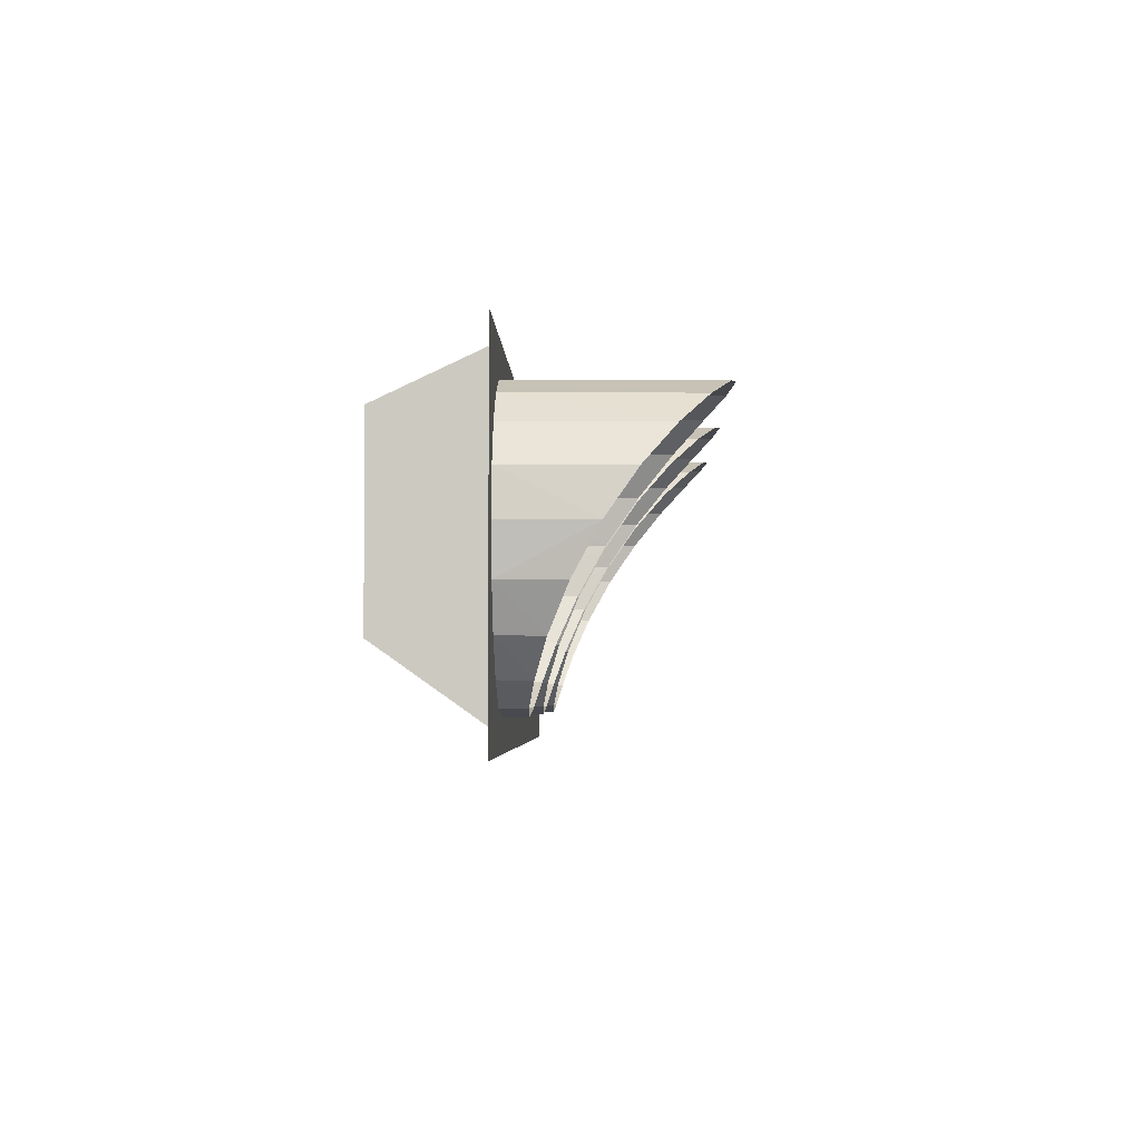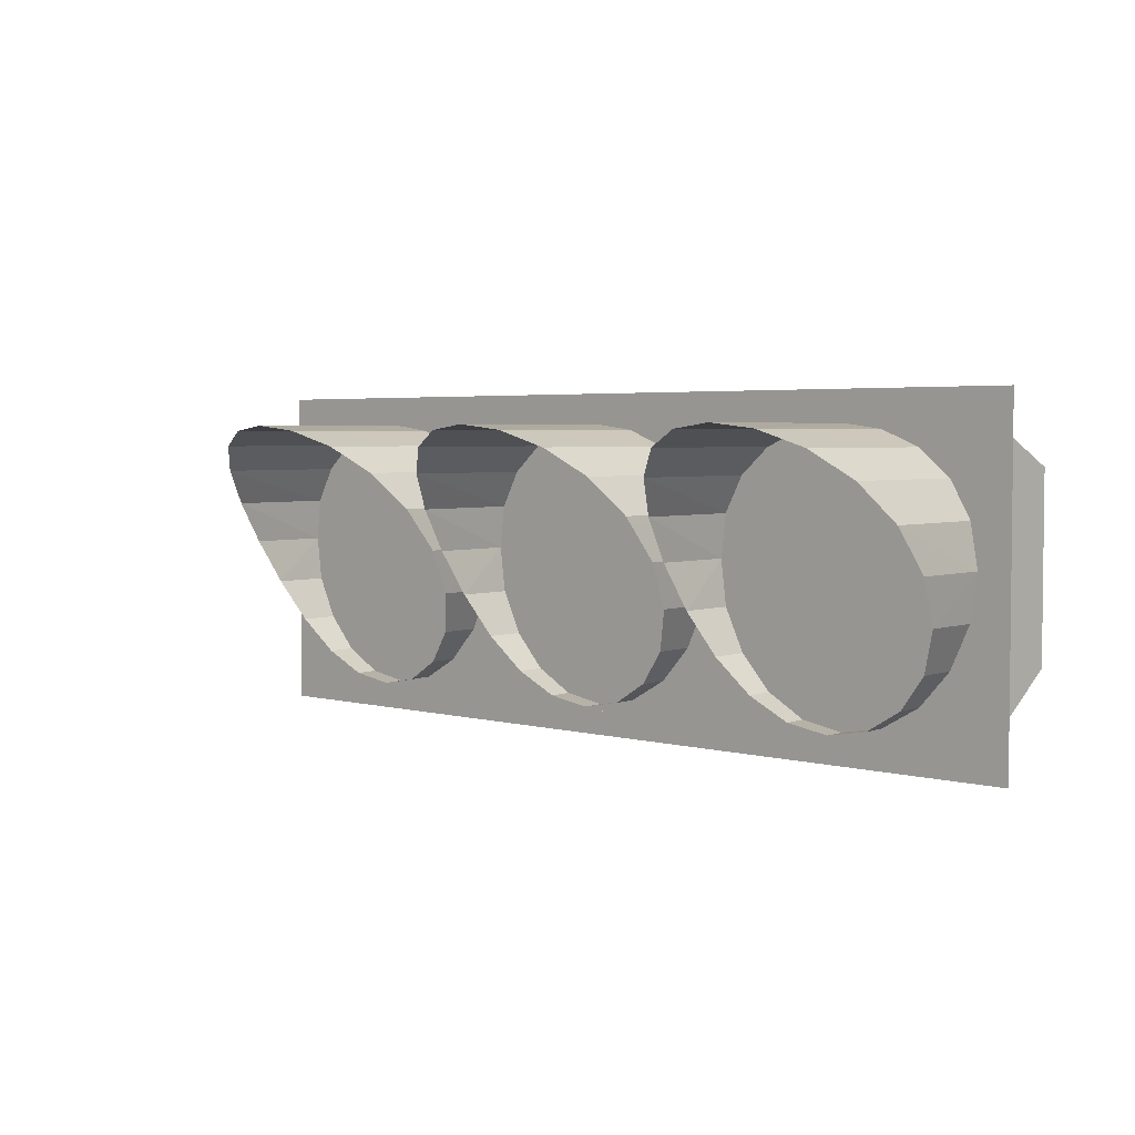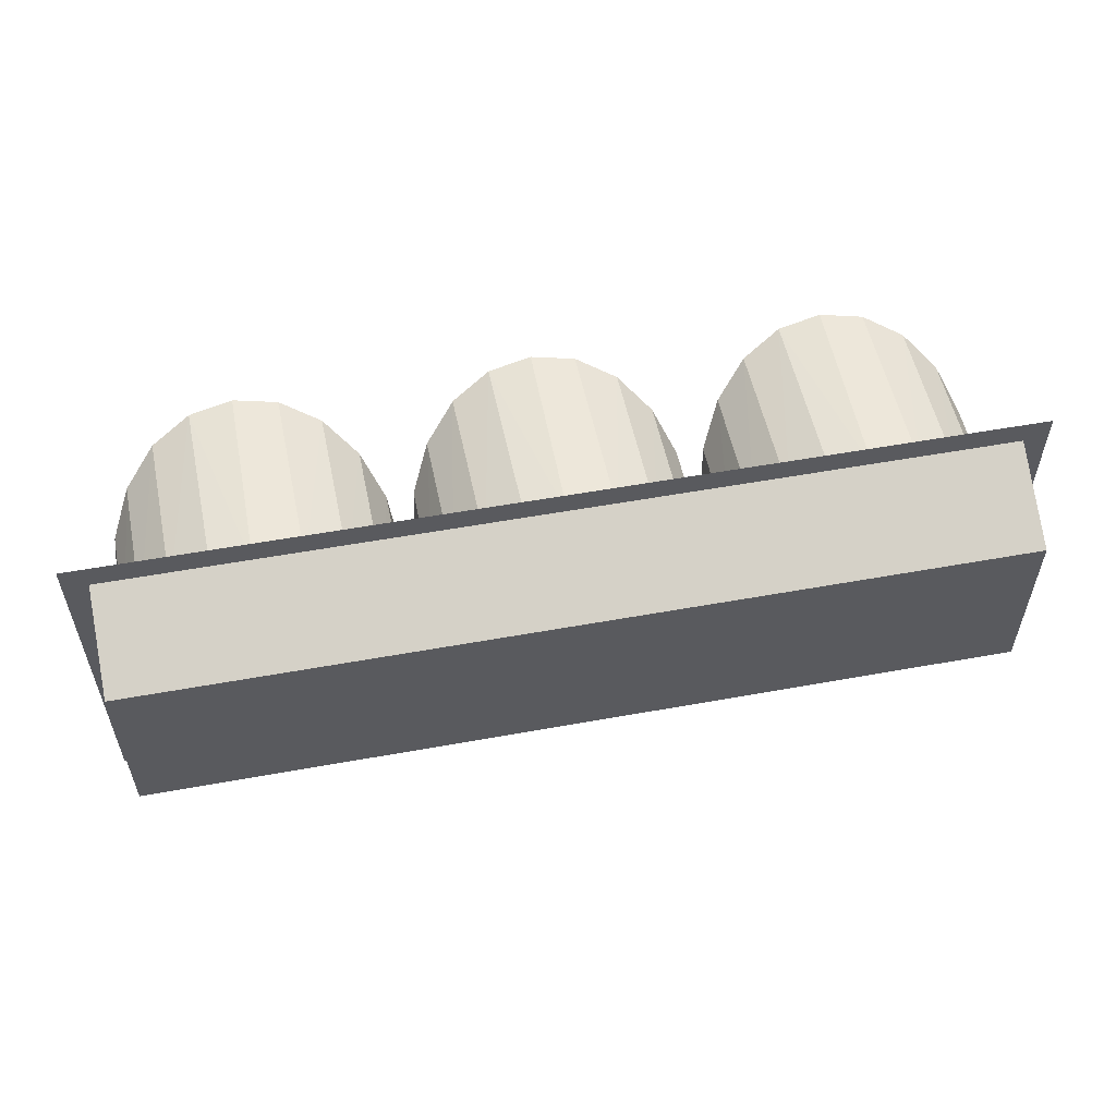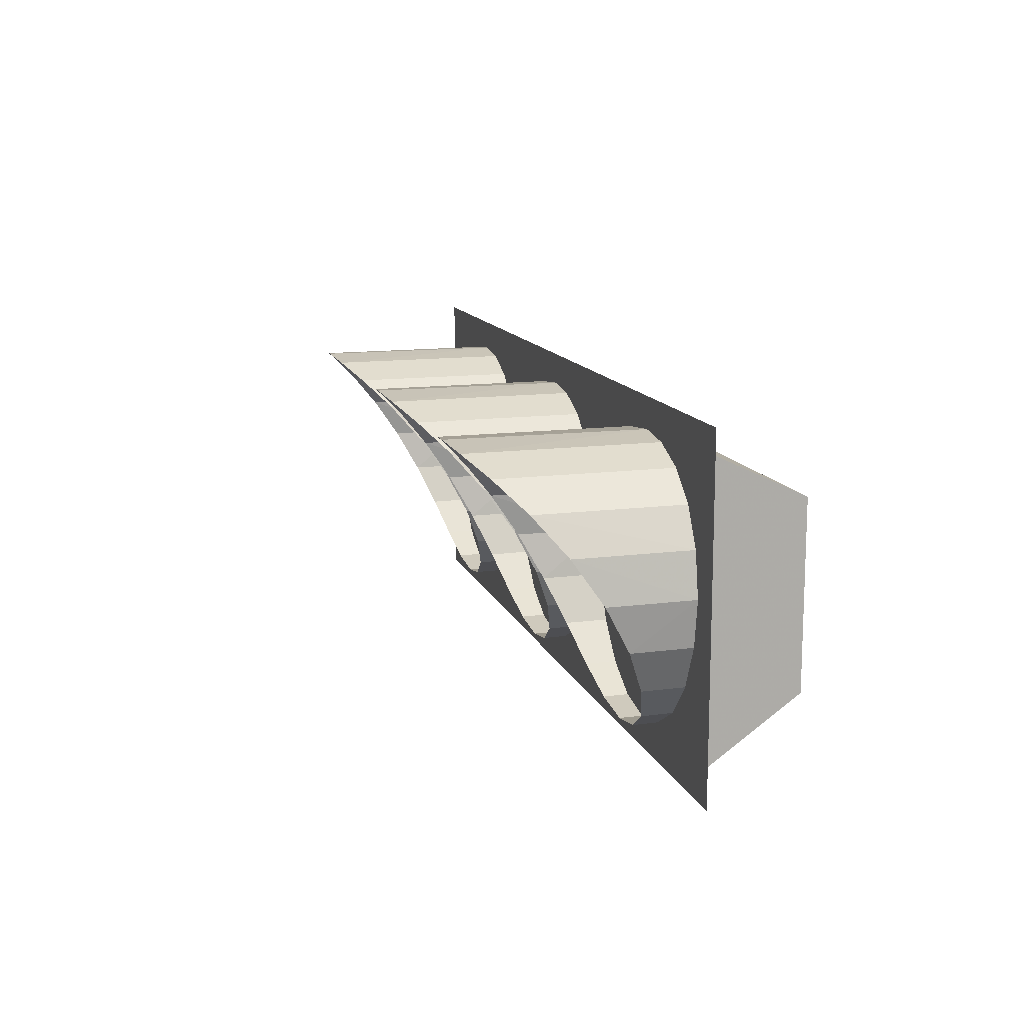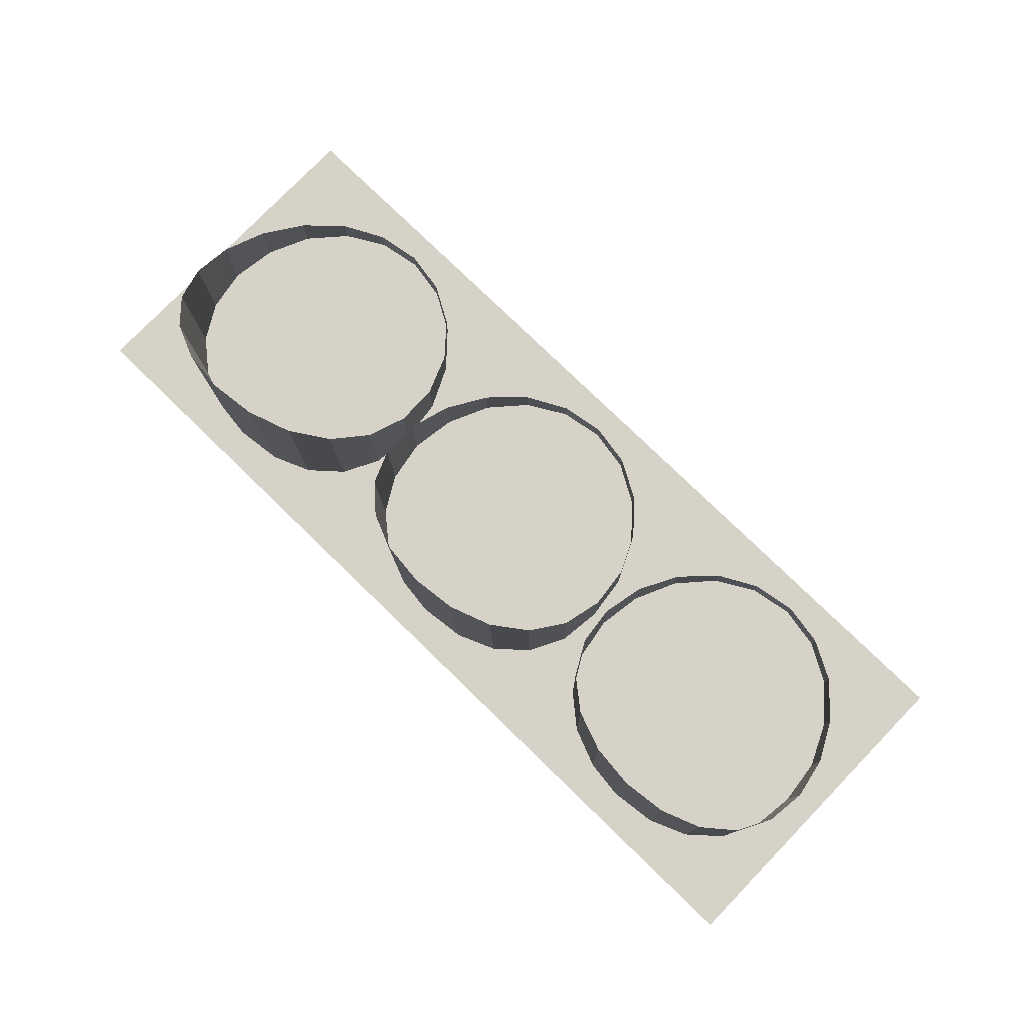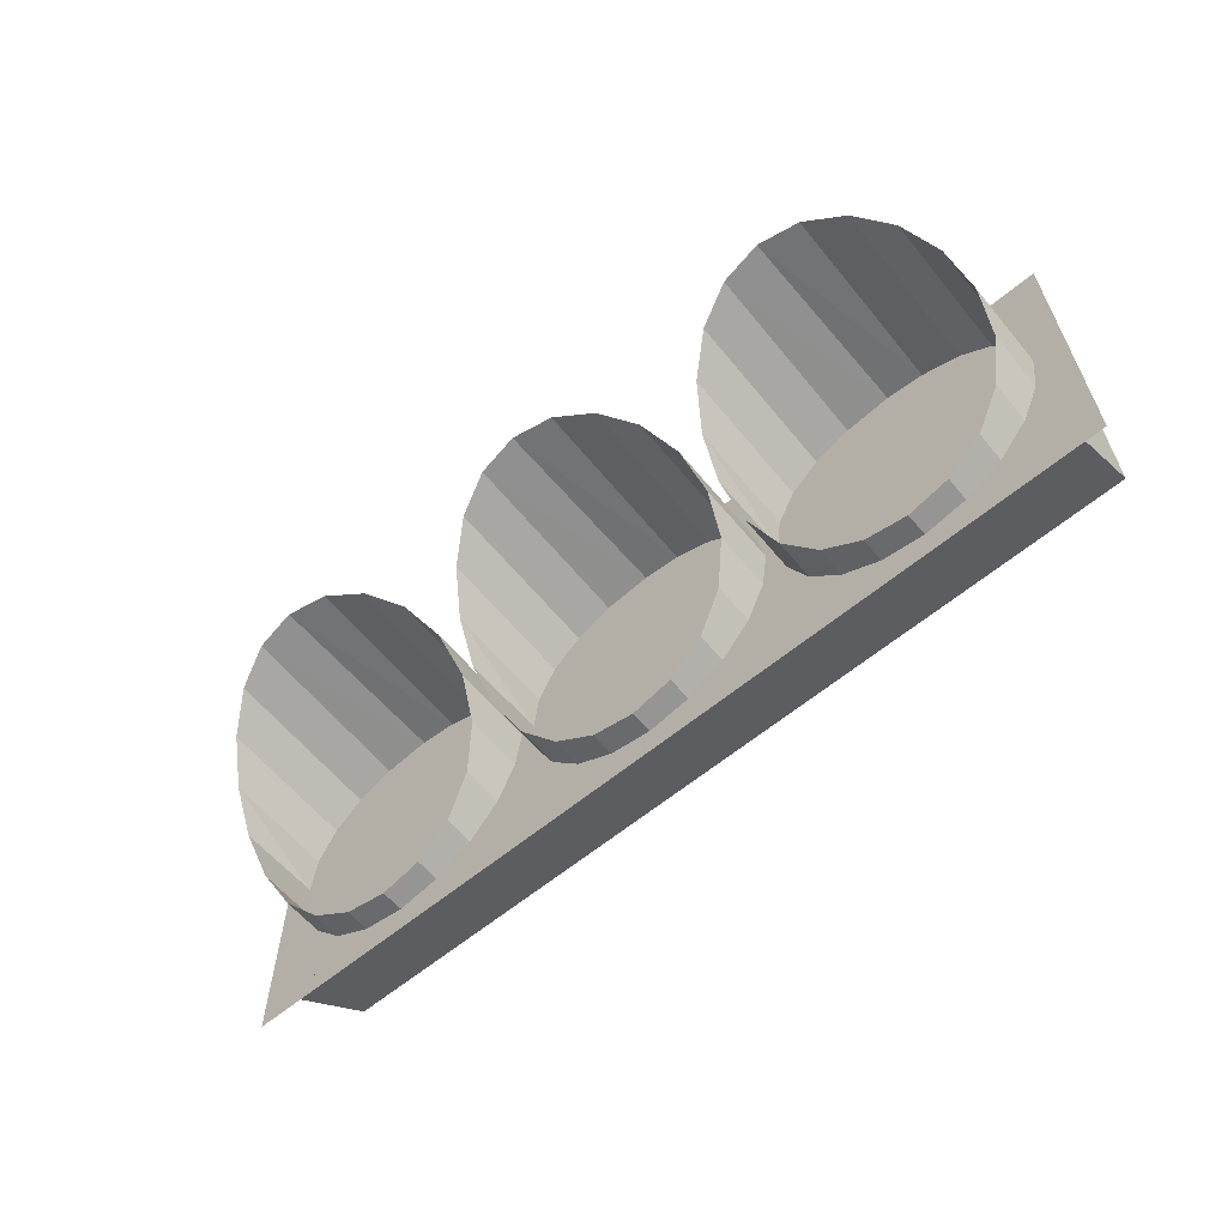
<metadata>
{"format":"obj","ext":"obj","renderer":"f3d","projection":"perspective","resolution":1024,"background":"white","views":[{"elev":-3.5,"azim":-88.5,"up":"+Y"},{"elev":3.6,"azim":42.6,"up":"+Y"},{"elev":55.3,"azim":169.2,"up":"+Y"},{"elev":12.8,"azim":74.6,"up":"+Y"},{"elev":78.4,"azim":-135.9,"up":"+Z"},{"elev":-61.0,"azim":40.3,"up":"+Y"}]}
</metadata>
<code>
v 1.249 0.8572 0.748
v 1.36 0.8438 0.7321
v 1.459 0.8028 0.6866
v 1.538 0.7347 0.6193
v 1.589 0.6421 0.5415
v 1.607 0.5319 0.4655
v 1.589 0.4154 0.4014
v 1.538 0.3065 0.3548
v 1.459 0.2183 0.3258
v 1.36 0.1613 0.311
v 1.249 0.1417 0.3066
v 1.138 0.1613 0.311
v 1.038 0.2183 0.3258
v 0.9593 0.3065 0.3548
v 0.9084 0.4154 0.4014
v 0.8909 0.5319 0.4655
v 0.9084 0.6421 0.5415
v 0.9593 0.7347 0.6193
v 1.038 0.8028 0.6866
v 1.138 0.8438 0.7321
v 1.531 0.7358 0.2477
v 1.585 0.6431 0.2477
v 1.458 0.2191 0.2477
v 1.358 0.1621 0.2477
v 1.249 0.1424 0.2477
v 1.137 0.1621 0.2477
v 1.249 0.8583 0.2477
v 1.349 0.8449 0.2477
v 1.45 0.8039 0.2477
v 1.604 0.5328 0.2477
v 1.587 0.4162 0.2477
v 1.537 0.3072 0.2477
v 1.037 0.2191 0.2477
v 0.9577 0.3072 0.2477
v 0.9059 0.4162 0.2477
v 0.8909 0.5328 0.2477
v 0.9037 0.6431 0.2477
v 0.9523 0.7358 0.2477
v 1.029 0.8039 0.2477
v 1.128 0.8449 0.2477
v -0.625 0.875 0.2475
v -0.625 0.7585 0
v 1.625 0.875 0.2475
v 1.625 0.7585 0
v -0.625 0.3 0
v -0.625 0.125 0.2475
v 1.625 0.3 0
v 1.625 0.125 0.2475
v 0.4989 0.8572 0.748
v 0.6095 0.8438 0.7321
v 0.7093 0.8028 0.6866
v 0.7885 0.7347 0.6193
v 0.8393 0.6421 0.5415
v 0.8569 0.5319 0.4655
v 0.8393 0.4154 0.4014
v 0.7885 0.3065 0.3548
v 0.7093 0.2183 0.3258
v 0.6095 0.1613 0.311
v 0.4989 0.1417 0.3066
v 0.3883 0.1613 0.311
v 0.2885 0.2183 0.3258
v 0.2093 0.3065 0.3548
v 0.1584 0.4154 0.4014
v 0.1409 0.5319 0.4655
v 0.1584 0.6421 0.5415
v 0.2093 0.7347 0.6193
v 0.2885 0.8028 0.6866
v 0.3883 0.8438 0.7321
v 0.7815 0.7358 0.2477
v 0.8346 0.6431 0.2477
v 0.7081 0.2191 0.2477
v 0.6084 0.1621 0.2477
v 0.4989 0.1424 0.2477
v 0.3872 0.1621 0.2477
v 0.4989 0.8583 0.2477
v 0.599 0.8449 0.2477
v 0.7002 0.8039 0.2477
v 0.8542 0.5328 0.2477
v 0.8368 0.4162 0.2477
v 0.7869 0.3072 0.2477
v 0.2873 0.2191 0.2477
v 0.2077 0.3072 0.2477
v 0.1559 0.4162 0.2477
v 0.1409 0.5328 0.2477
v 0.1537 0.6431 0.2477
v 0.2023 0.7358 0.2477
v 0.2794 0.8039 0.2477
v 0.3777 0.8449 0.2477
v -0.2511 0.8572 0.748
v -0.1405 0.8438 0.7321
v -0.0407 0.8028 0.6866
v 0.03849 0.7347 0.6193
v 0.08934 0.6421 0.5415
v 0.1069 0.5319 0.4655
v 0.08934 0.4154 0.4014
v 0.03849 0.3065 0.3548
v -0.0407 0.2183 0.3258
v -0.1405 0.1613 0.311
v -0.2511 0.1417 0.3066
v -0.3617 0.1613 0.311
v -0.4615 0.2183 0.3258
v -0.5407 0.3065 0.3548
v -0.5916 0.4154 0.4014
v -0.6091 0.5319 0.4655
v -0.5916 0.6421 0.5415
v -0.5407 0.7347 0.6193
v -0.4615 0.8028 0.6866
v -0.3617 0.8438 0.7321
v 0.0315 0.7358 0.2477
v 0.08464 0.6431 0.2477
v -0.04188 0.2191 0.2477
v -0.1416 0.1621 0.2477
v -0.2511 0.1424 0.2477
v -0.3628 0.1621 0.2477
v -0.2511 0.8583 0.2477
v -0.151 0.8449 0.2477
v -0.04979 0.8039 0.2477
v 0.1042 0.5328 0.2477
v 0.08683 0.4162 0.2477
v 0.03691 0.3072 0.2477
v -0.4627 0.2191 0.2477
v -0.5423 0.3072 0.2477
v -0.5941 0.4162 0.2477
v -0.6091 0.5328 0.2477
v -0.5963 0.6431 0.2477
v -0.5477 0.7358 0.2477
v -0.4706 0.8039 0.2477
v -0.3723 0.8449 0.2477
v 1.688 0.9375 0.2475
v -0.6875 0.9375 0.2475
v -0.6875 0.0625 0.2475
v 1.688 0.0625 0.2475
f 27 1 2 28
f 28 2 3 29
f 29 3 4 21
f 22 5 4 21
f 21 4 5 22
f 22 5 6 30
f 30 6 7 31
f 31 7 8 32
f 32 8 9 23
f 24 10 9 23
f 23 9 10 24
f 24 10 11 25
f 26 12 11 25
f 25 11 12 26
f 26 12 13 33
f 33 13 14 34
f 34 14 15 35
f 35 15 16 36
f 36 16 17 37
f 37 17 18 38
f 38 18 19 39
f 39 19 20 40
f 40 20 1 27
f 28 2 1 27
f 29 3 2 28
f 21 4 3 29
f 21 4 5 22
f 22 5 4 21
f 30 6 5 22
f 31 7 6 30
f 32 8 7 31
f 23 9 8 32
f 23 9 10 24
f 24 10 9 23
f 25 11 10 24
f 25 11 12 26
f 26 12 11 25
f 33 13 12 26
f 34 14 13 33
f 35 15 14 34
f 36 16 15 35
f 37 17 16 36
f 38 18 17 37
f 39 19 18 38
f 40 20 19 39
f 27 1 20 40
f 41 43 42
f 43 44 42
f 45 47 46
f 47 48 46
f 45 46 42
f 46 41 42
f 48 47 43
f 47 44 43
f 46 48 41
f 48 43 41
f 42 44 47 45
f 75 49 50 76
f 76 50 51 77
f 77 51 52 69
f 70 53 52 69
f 69 52 53 70
f 70 53 54 78
f 78 54 55 79
f 79 55 56 80
f 80 56 57 71
f 72 58 57 71
f 71 57 58 72
f 72 58 59 73
f 74 60 59 73
f 73 59 60 74
f 74 60 61 81
f 81 61 62 82
f 82 62 63 83
f 83 63 64 84
f 84 64 65 85
f 85 65 66 86
f 86 66 67 87
f 87 67 68 88
f 88 68 49 75
f 76 50 49 75
f 77 51 50 76
f 69 52 51 77
f 69 52 53 70
f 70 53 52 69
f 78 54 53 70
f 79 55 54 78
f 80 56 55 79
f 71 57 56 80
f 71 57 58 72
f 72 58 57 71
f 73 59 58 72
f 73 59 60 74
f 74 60 59 73
f 81 61 60 74
f 82 62 61 81
f 83 63 62 82
f 84 64 63 83
f 85 65 64 84
f 86 66 65 85
f 87 67 66 86
f 88 68 67 87
f 75 49 68 88
f 115 89 90 116
f 116 90 91 117
f 117 91 92 109
f 110 93 92 109
f 109 92 93 110
f 110 93 94 118
f 118 94 95 119
f 119 95 96 120
f 120 96 97 111
f 112 98 97 111
f 111 97 98 112
f 112 98 99 113
f 114 100 99 113
f 113 99 100 114
f 114 100 101 121
f 121 101 102 122
f 122 102 103 123
f 123 103 104 124
f 124 104 105 125
f 125 105 106 126
f 126 106 107 127
f 127 107 108 128
f 128 108 89 115
f 116 90 89 115
f 117 91 90 116
f 109 92 91 117
f 109 92 93 110
f 110 93 92 109
f 118 94 93 110
f 119 95 94 118
f 120 96 95 119
f 111 97 96 120
f 111 97 98 112
f 112 98 97 111
f 113 99 98 112
f 113 99 100 114
f 114 100 99 113
f 121 101 100 114
f 122 102 101 121
f 123 103 102 122
f 124 104 103 123
f 125 105 104 124
f 126 106 105 125
f 127 107 106 126
f 128 108 107 127
f 115 89 108 128
f 130 41 43 129
f 129 43 41 130
f 48 132 131 46
f 46 131 132 48
f 131 46 41 130
f 130 41 46 131
f 132 48 43 129
f 129 43 48 132

</code>
